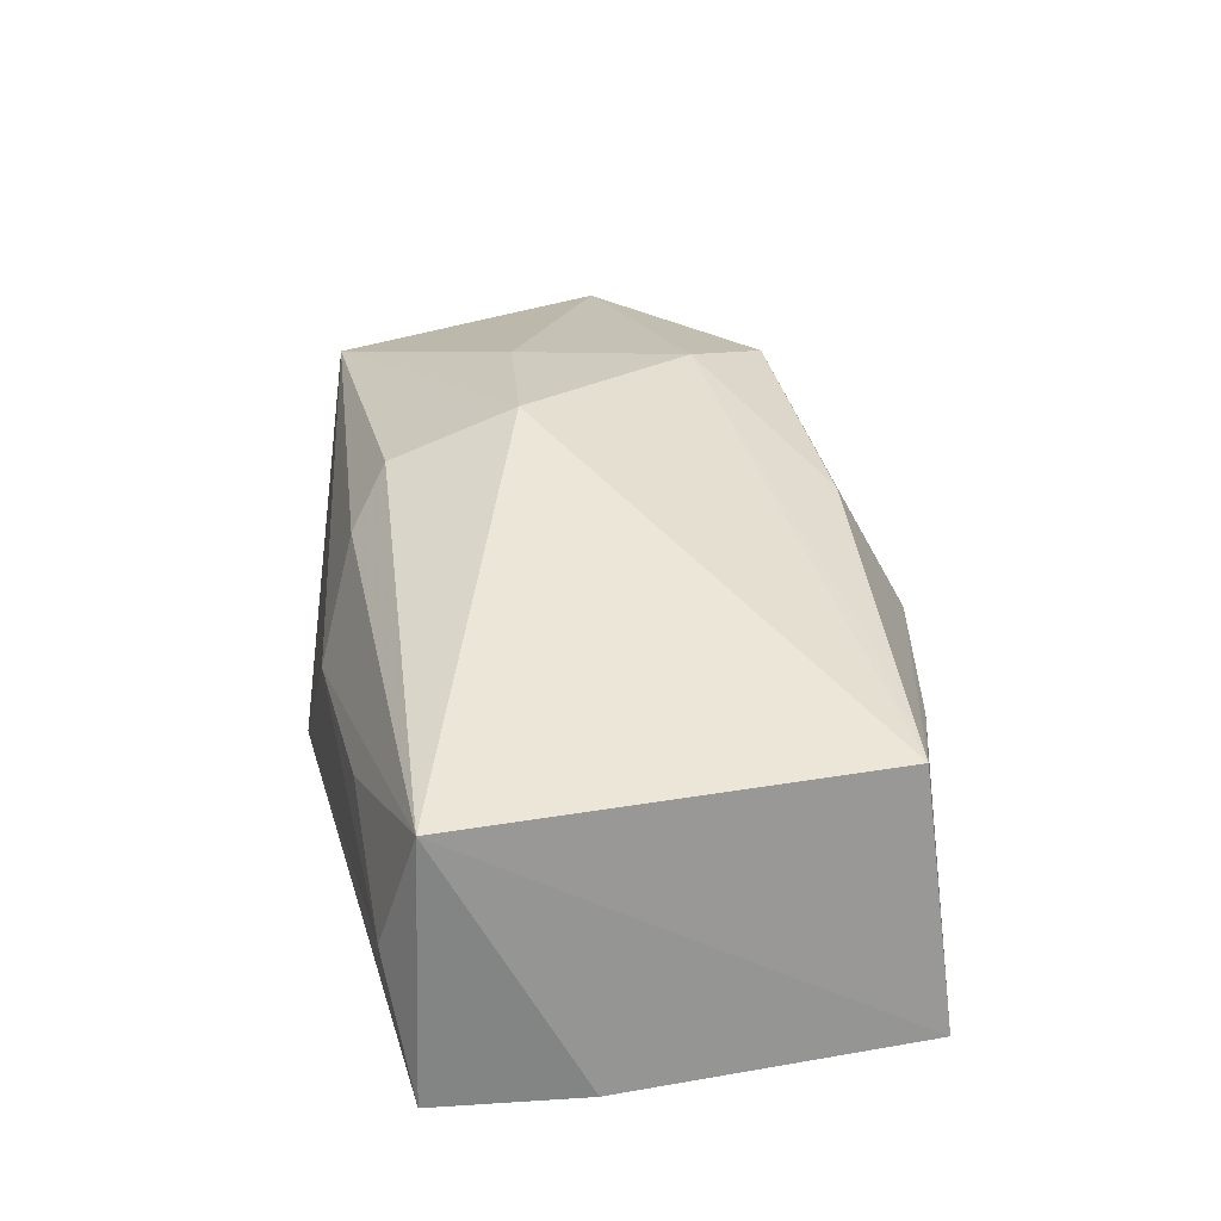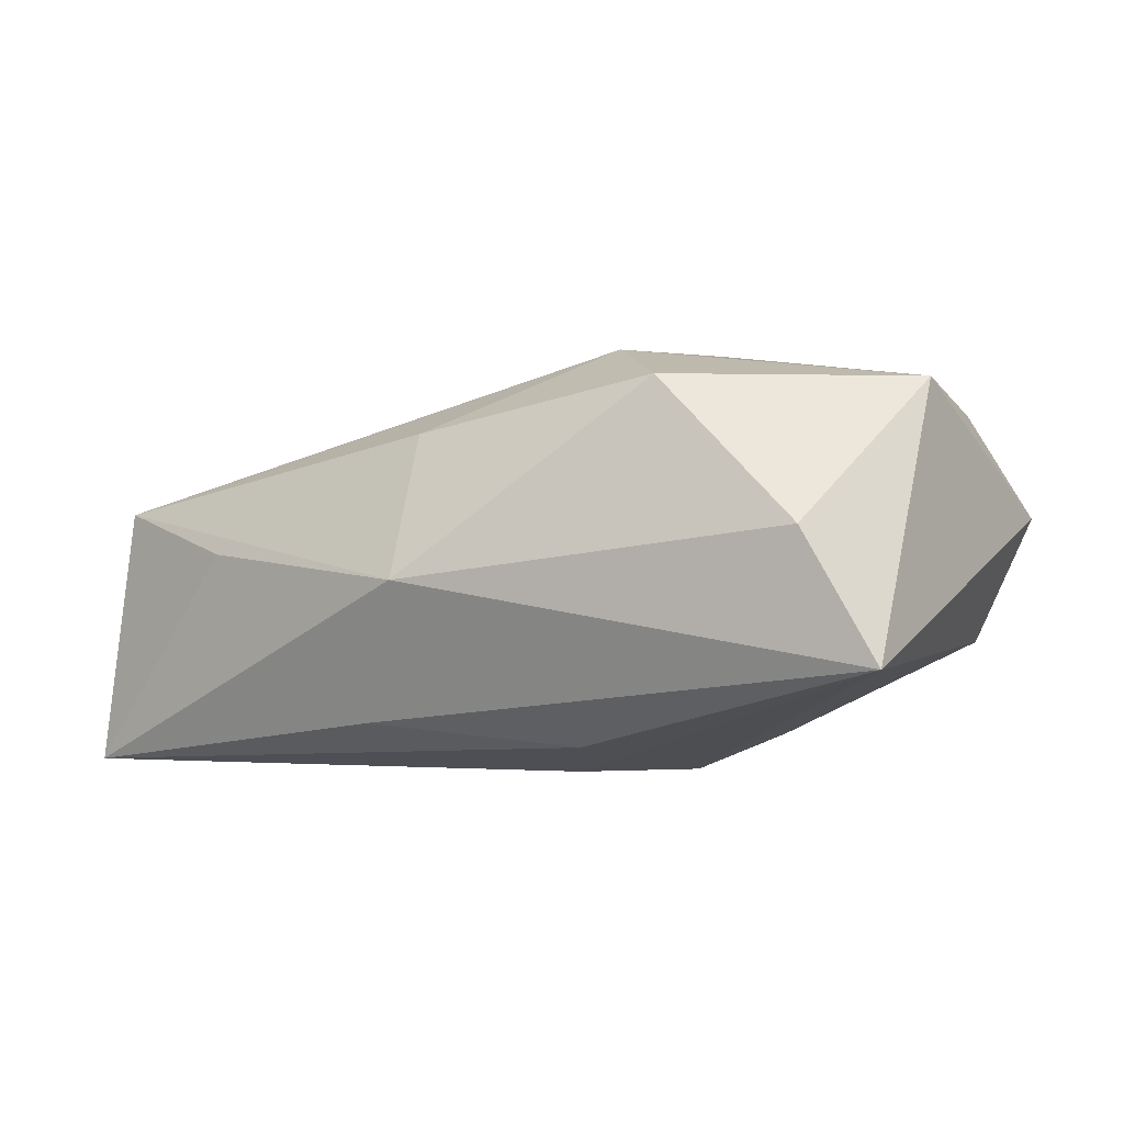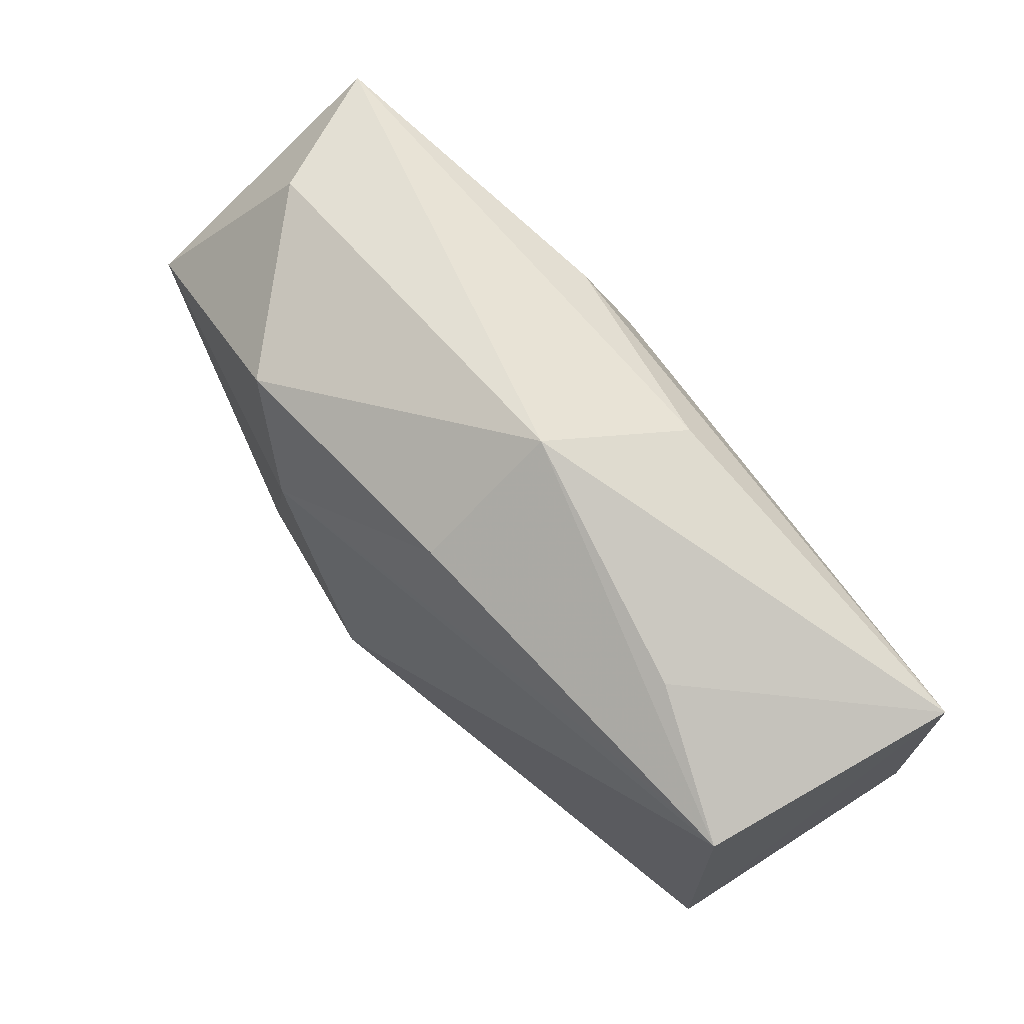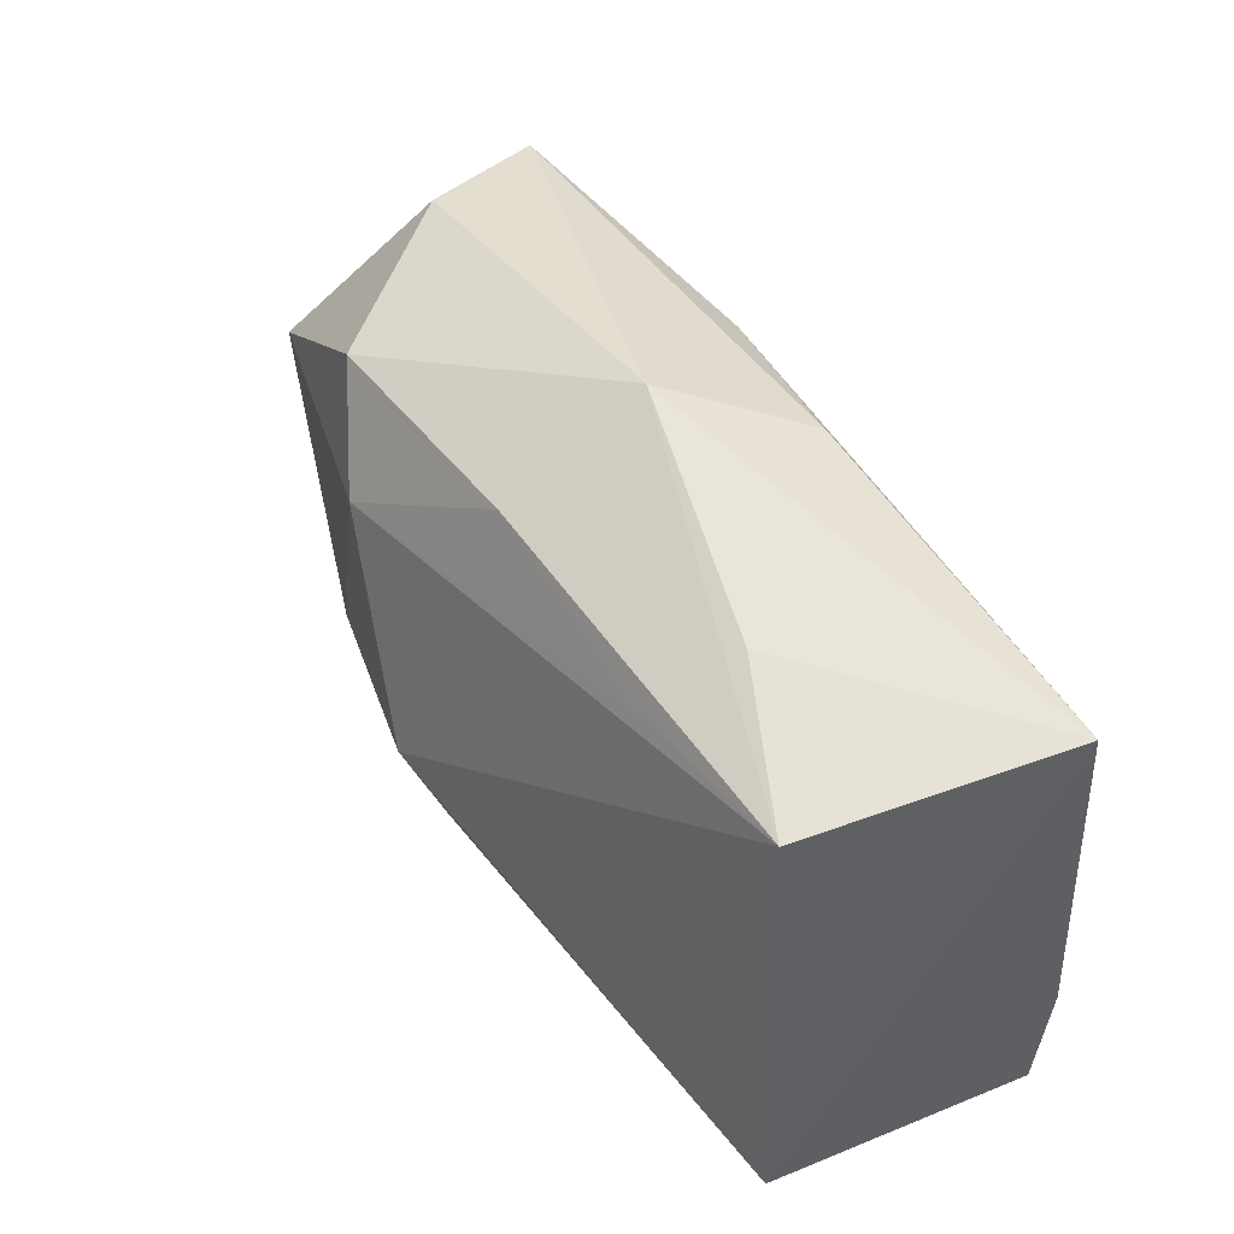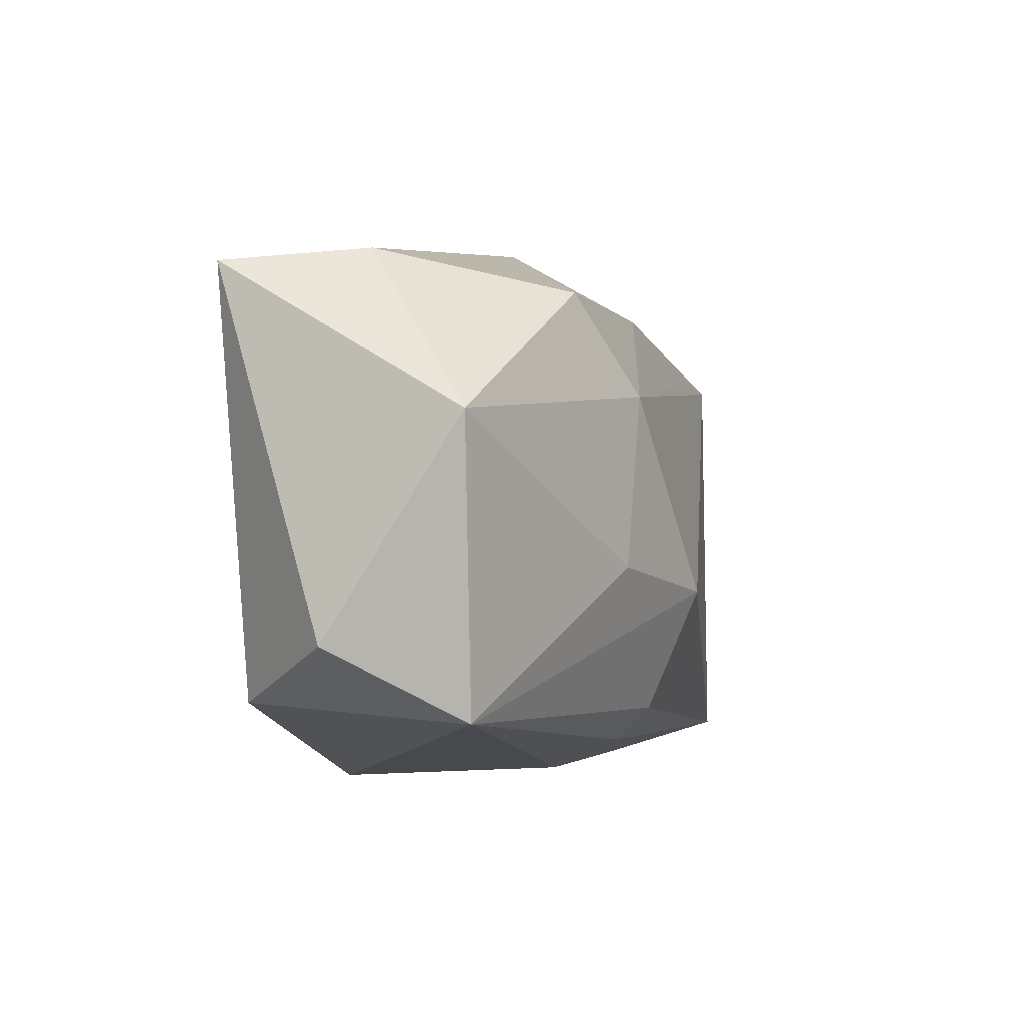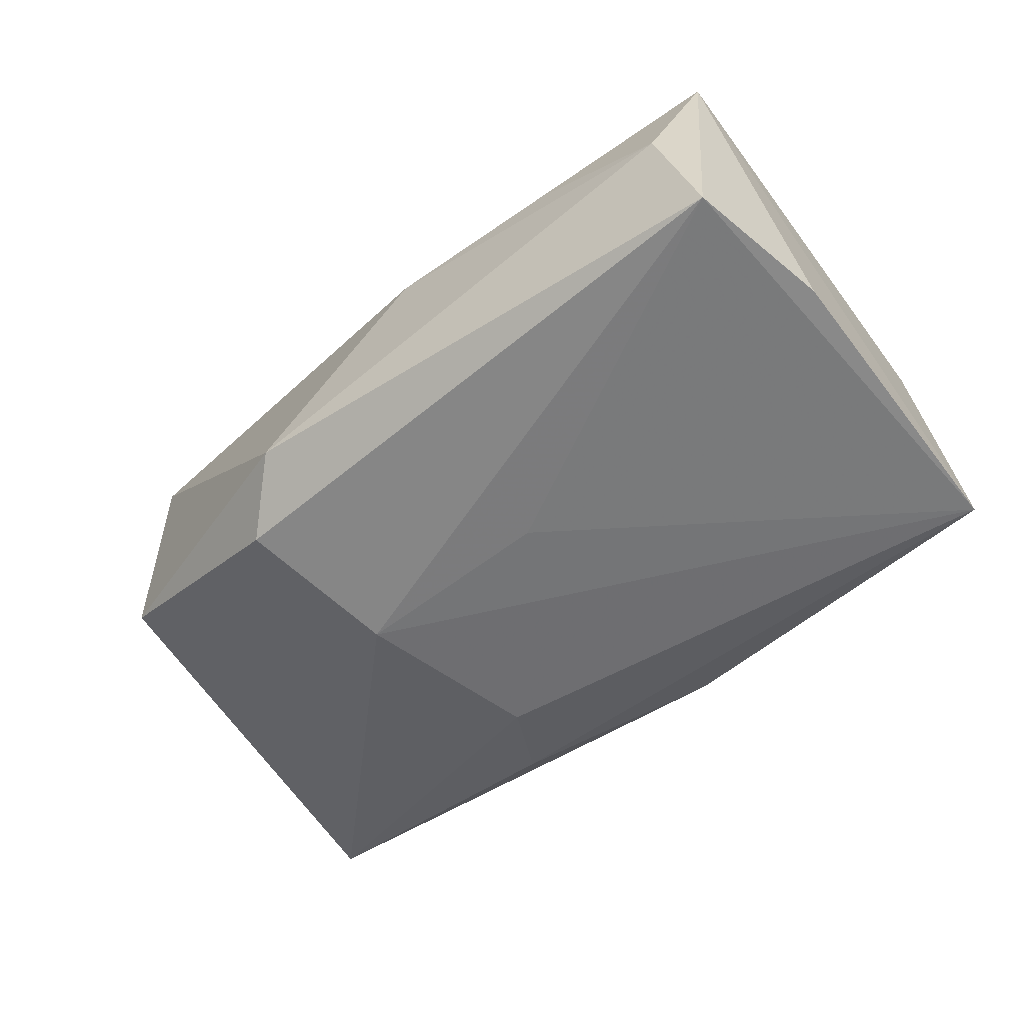
<metadata>
{"format":"obj","ext":"obj","renderer":"f3d","projection":"perspective","resolution":1024,"background":"white","views":[{"elev":25.7,"azim":76.6,"up":"+Z"},{"elev":0.7,"azim":-151.9,"up":"+Z"},{"elev":72.7,"azim":56.8,"up":"+Y"},{"elev":43.3,"azim":67.4,"up":"+Y"},{"elev":-1.5,"azim":-62.6,"up":"+Y"},{"elev":-58.3,"azim":38.3,"up":"+Z"}]}
</metadata>
<code>
v 0.03947 -0.009036 -0.01698
v -0.03435 -0.01651 0.01528
v 0.03875 0.01819 -0.01674
v 0.03711 -0.02197 -0.01747
v -0.01011 -0.02395 -0.01127
v -0.0123 0.01876 -0.01334
v 0.02195 -0.02365 0.001971
v -0.04216 -0.01017 0.005747
v 0.0006844 -0.02046 0.0122
v -0.002377 -0.01704 0.01684
v -0.03912 0.008546 0.01729
v -0.01959 0.01987 0.01744
v 0.006391 0.02258 -0.01178
v -0.01527 -0.01896 -0.01507
v 0.002687 0.01989 0.01301
v 0.03434 -0.02395 -0.004932
v -0.03325 0.02279 0.005233
v -0.008544 0.01141 -0.01623
v 0.02219 0.0156 0.009974
v 0.03858 -0.0215 0.00621
v 0.03714 0.01563 0.006231
v -0.03962 0.02166 -0.005905
v -0.000999 -0.006199 0.02118
v 0.005793 -0.02395 0.002978
v 0.02374 0.02058 0.002578
v -0.03548 -0.01533 -0.005497
v -0.01225 0.01124 0.0203
v -0.01229 -0.005076 -0.01736
v 0.001323 0.02694 0.0006261
v -0.01555 -0.003908 0.02063
v 0.005801 -0.005255 -0.01747
f 14 22 28
f 1 3 20
f 28 3 31
f 18 3 28
f 28 22 18
f 29 3 13
f 13 22 29
f 27 12 11
f 17 22 11
f 11 12 17
f 29 22 17
f 17 12 29
f 1 20 4
f 5 14 4
f 4 3 1
f 4 31 3
f 4 14 28
f 28 31 4
f 30 2 23
f 11 2 30
f 23 27 30
f 30 27 11
f 10 20 23
f 23 2 10
f 24 2 5
f 26 14 5
f 5 2 26
f 22 14 26
f 6 18 22
f 22 13 6
f 3 18 6
f 6 13 3
f 23 20 21
f 21 27 23
f 21 20 3
f 16 4 20
f 5 4 16
f 16 24 5
f 20 10 9
f 9 24 20
f 9 10 2
f 2 24 9
f 8 2 11
f 8 26 2
f 11 22 8
f 22 26 8
f 25 3 29
f 29 21 25
f 25 21 3
f 29 12 15
f 15 21 29
f 12 27 15
f 20 24 7
f 7 16 20
f 24 16 7
f 27 21 19
f 19 15 27
f 21 15 19

</code>
